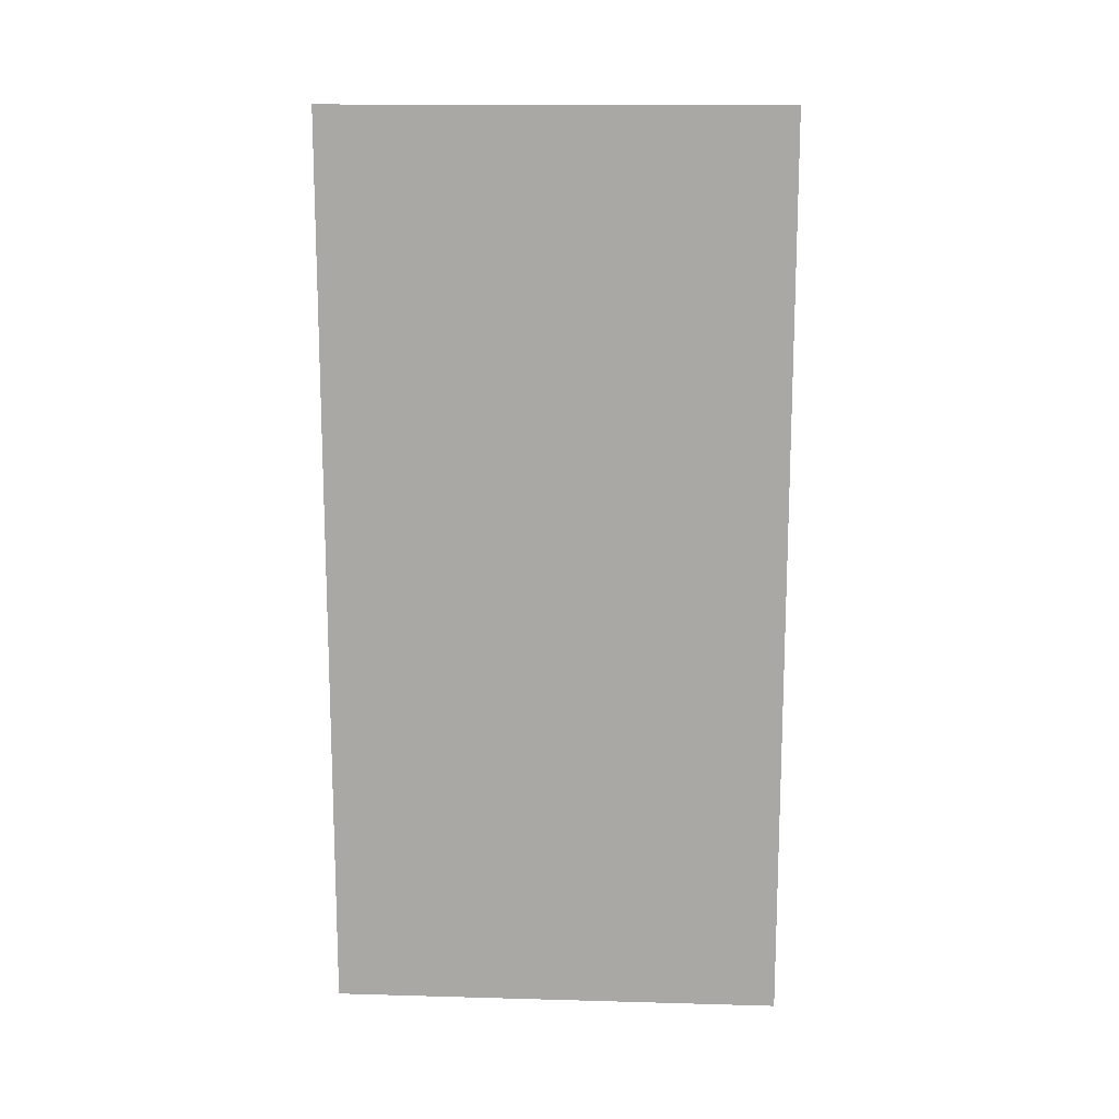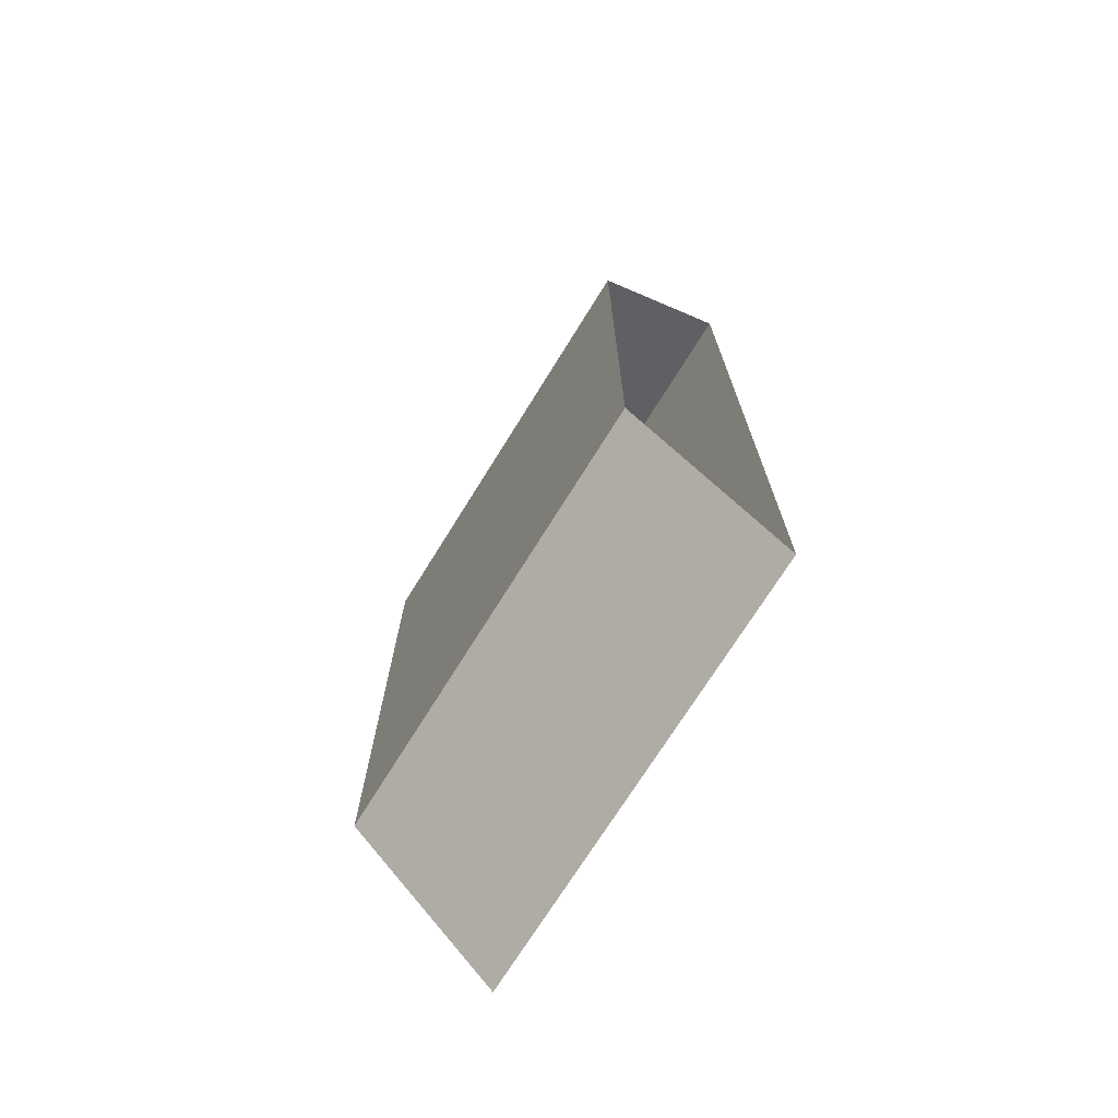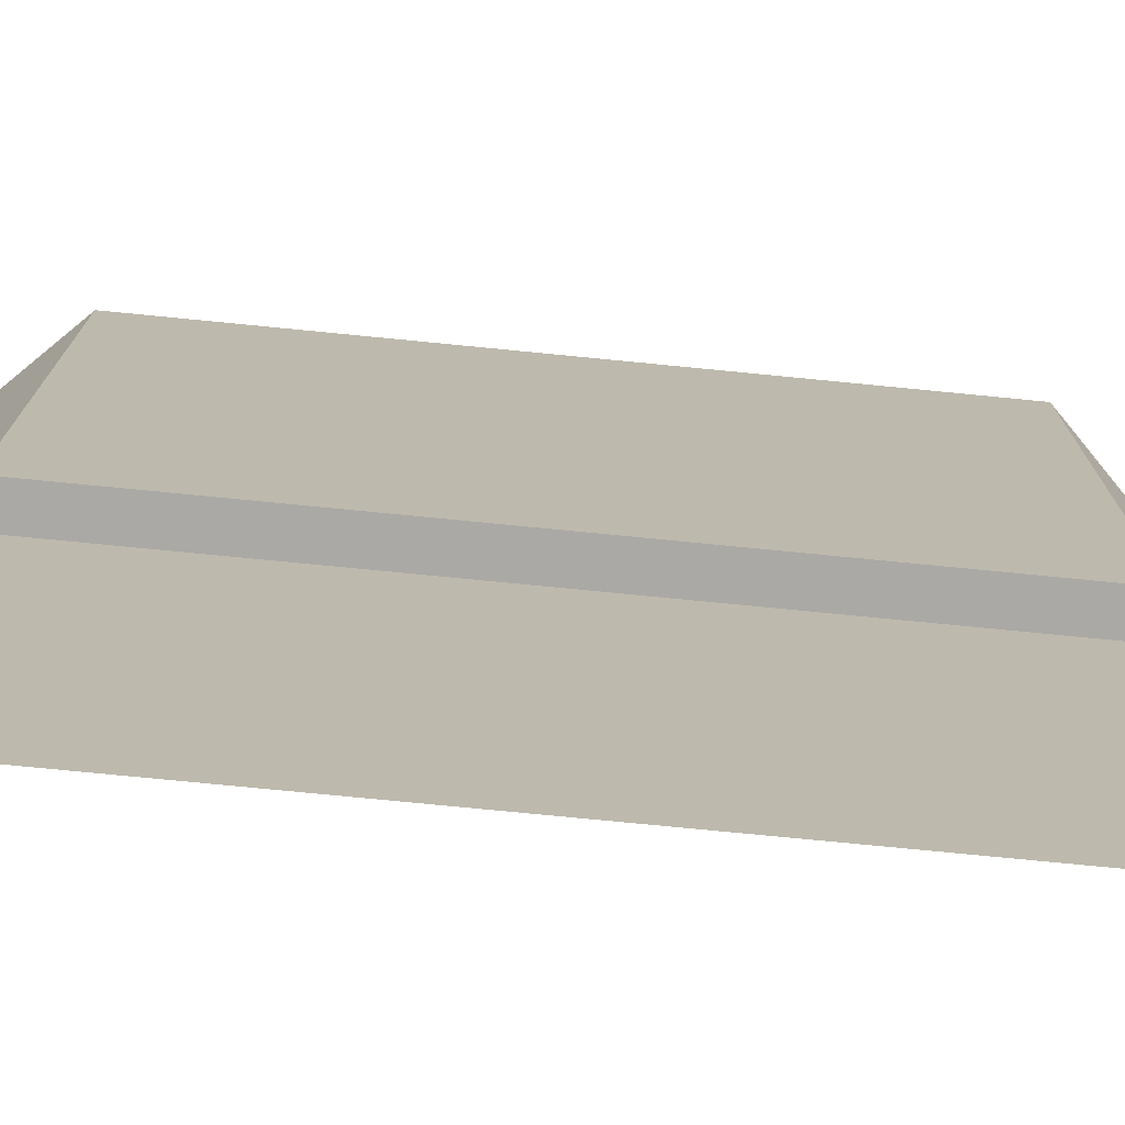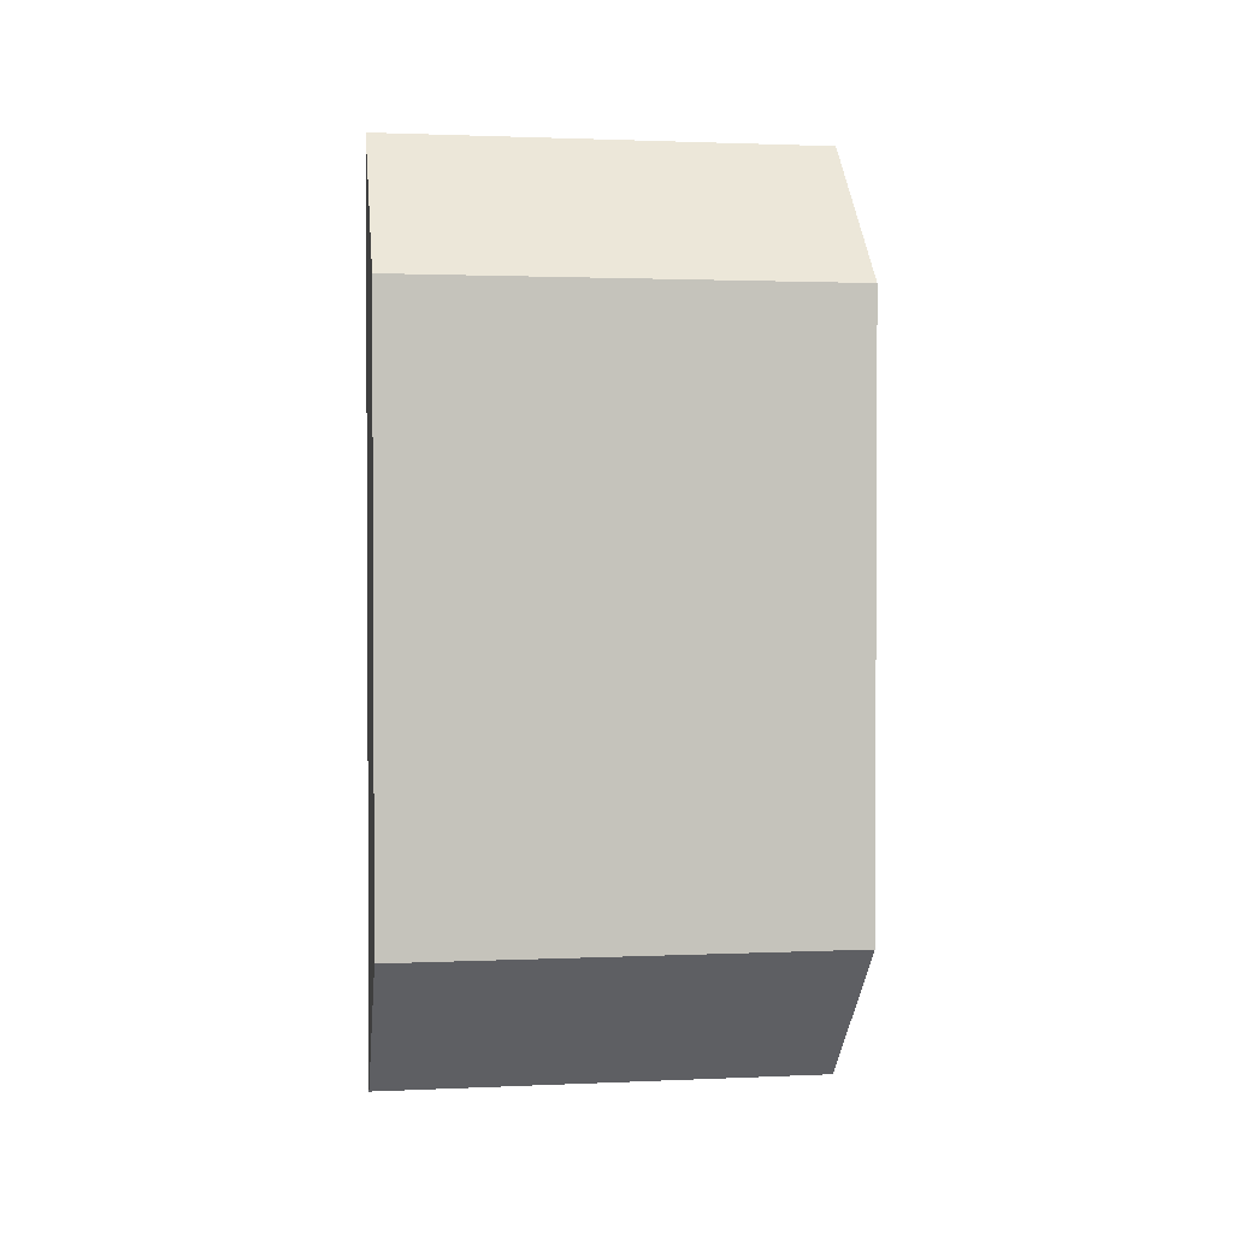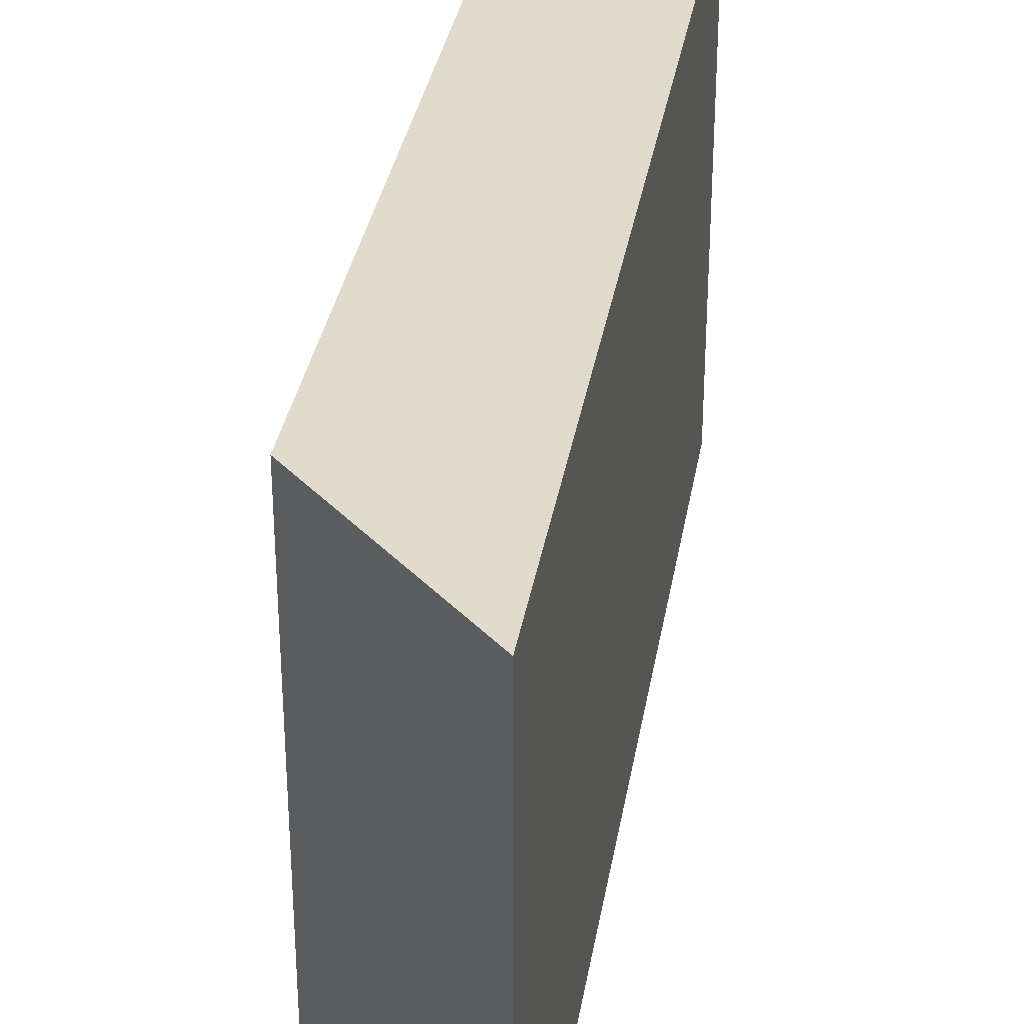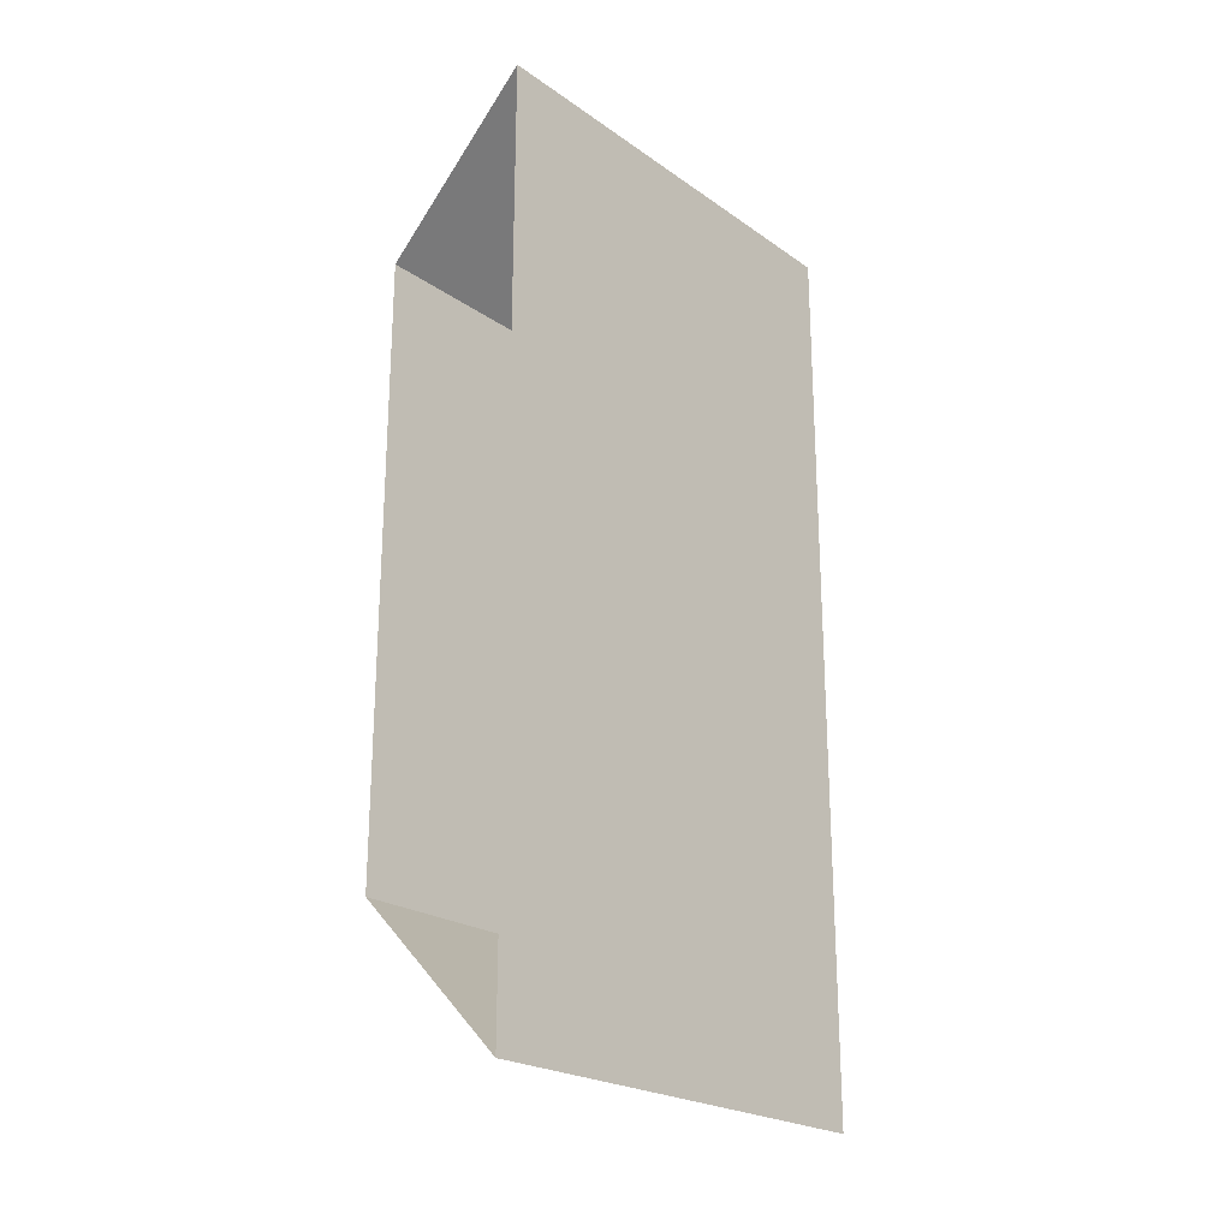
<metadata>
{"format":"obj","ext":"obj","renderer":"f3d","projection":"perspective","resolution":1024,"background":"white","views":[{"elev":14.3,"azim":93.5,"up":"+Z"},{"elev":-71.8,"azim":-31.8,"up":"+Z"},{"elev":-75.4,"azim":-95.6,"up":"+Y"},{"elev":1.7,"azim":-98.6,"up":"+Z"},{"elev":33.8,"azim":9.4,"up":"+Y"},{"elev":-22.9,"azim":40.5,"up":"+Z"}]}
</metadata>
<code>
o Cube
v 0 3 -3
v 0 0 -3
v 0 3 3
v 0 0 3
v -1 3 -2
v -1 0 -2
v -1 3 2
v -1 0 2
f 4 8 3
f 2 4 1
f 3 1 4
f 8 7 3
f 3 7 1
f 5 1 7
f 1 5 2
f 6 2 5
f 5 7 6
f 8 6 7

</code>
